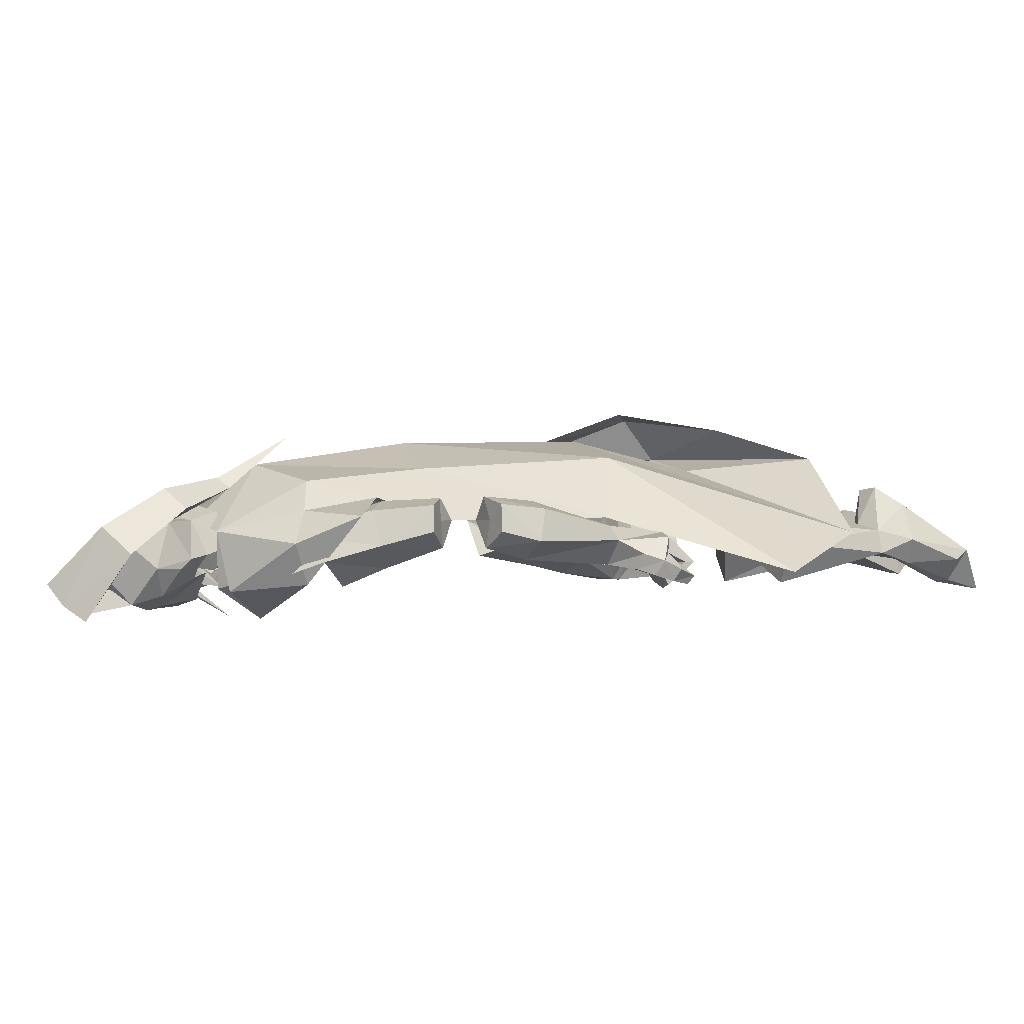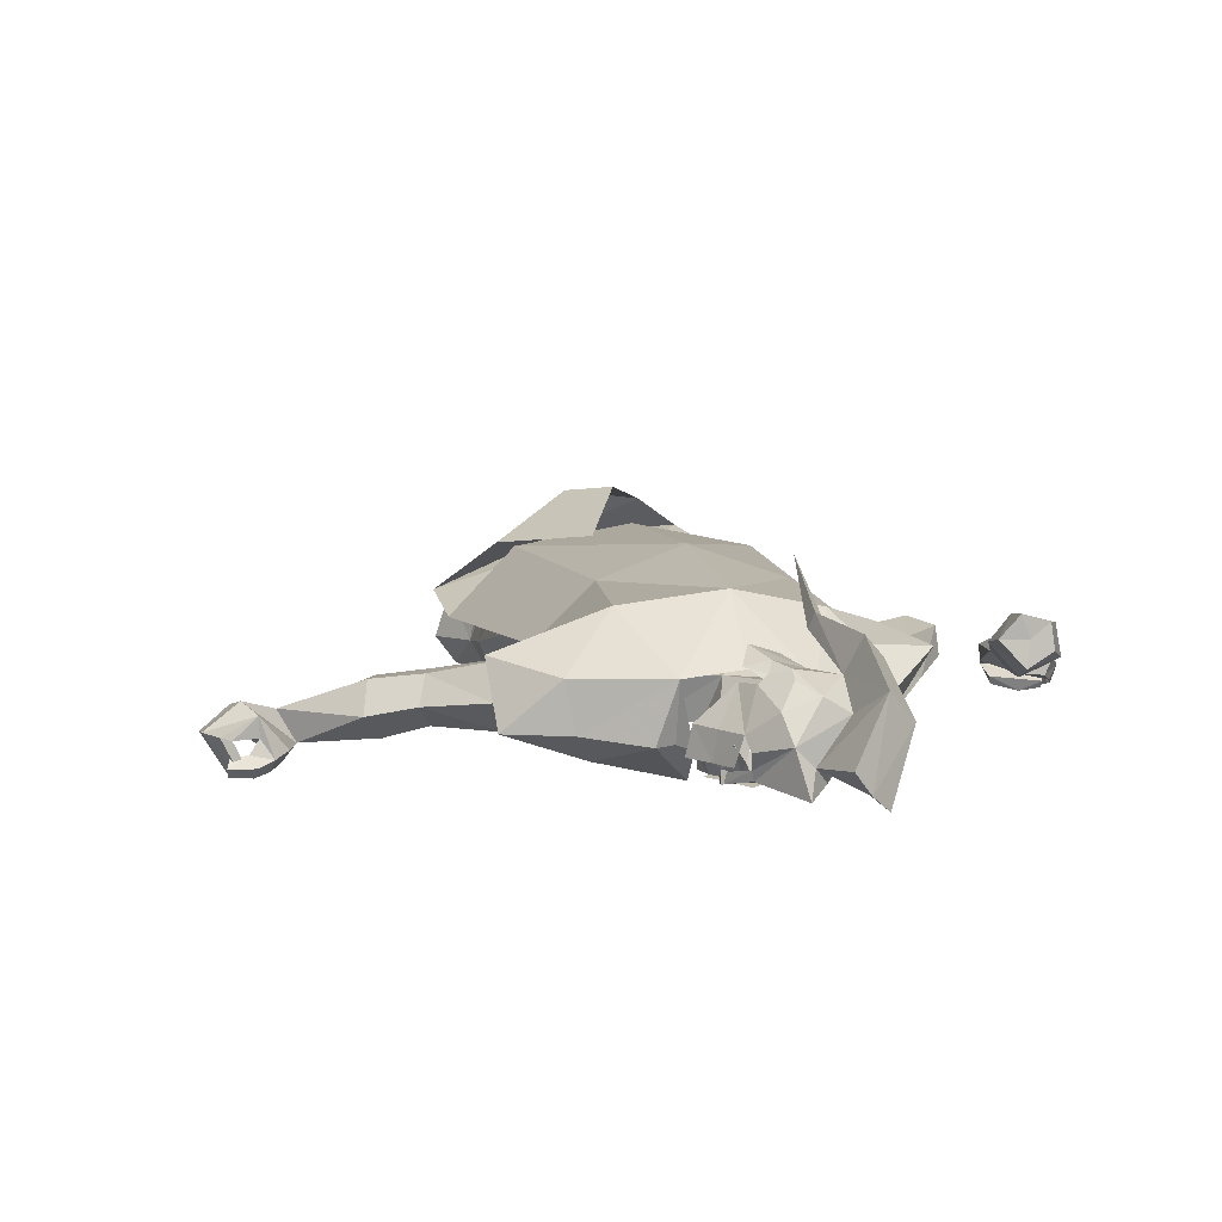
<metadata>
{"format":"obj","ext":"obj","renderer":"f3d","projection":"perspective","resolution":1024,"background":"white","views":[{"elev":-0.4,"azim":-124.6,"up":"+Z"},{"elev":5.1,"azim":166.0,"up":"+Z"}]}
</metadata>
<code>
g shenjie_fuben_06_shiti05
v -0.07315 38.04 -1.375
v -3.073 36.6 2.461
v -2.041 38.71 4.498
v 0.6304 40.02 0.8779
v -2.539 32.33 3.46
v -2.418 34.93 7.335
v -0.3357 31.22 7.566
v -1.56 29.92 3.9
v 5.234 27.75 -1.06
v 3.774 30.43 -1.261
v 6.432 31.48 -1.956
v 8.046 28.67 -1.839
v -0.6246 26.62 4.782
v 0.9649 27.59 8.558
v 2.158 33.23 -1.568
v 1.062 28.7 1.978
v -0.4991 30.88 1.435
v 5.174 33.77 -2.146
v 5.571 35.57 -1.377
v 4.682 35.06 -1.469
v -0.07315 38.04 -1.375
v 2.556 41.92 -2.35
v 7.518 33.17 -1.853
v 6.277 33.01 -1.807
v -6.628 41.32 4.032
v -2.041 38.71 4.498
v -2.418 34.93 7.335
v -6.069 34.78 8.731
v -3.266 44.79 -2.902
v 0.6304 40.02 0.8779
v -3.04 28.13 10.96
v -1.404 28.13 10.67
v -2.636 33.61 2.367
v -0.4991 30.88 1.435
v -1.244 30.92 2.487
v 3.476 40.25 2.042
v 1.49 39.7 0.197
v -2.04 38.71 4.499
v 0.6533 38.91 6.049
v 2.188 35.27 8.01
v 3.249 32.91 8.53
v 9.462 30.38 3.011
v 9.999 29.88 0.0411
v 8.366 32.69 -0.09457
v 7.99 33.06 2.799
v 4.416 29.75 9.635
v 6.527 35.94 2.638
v 4.927 34.26 6.659
v 5.858 31.68 6.595
v 7.124 34.98 -0.2689
v 3.476 40.25 2.042
v 5.802 35.75 -0.3911
v 7.397 33.71 -0.7291
v -3.674 43.16 6.876
v -3.874 36.15 10.84
v -2.04 38.71 4.499
v -1.867 28.86 12.09
v 2.395 36.74 7.211
v 3.927 34.14 7.466
v 4.927 34.26 6.659
v -1.291 35.09 -0.433
v -1.291 35.09 -0.433
v 2.775 34.76 -2.061
v -0.3523 28.46 2.165
v 1.49 39.7 0.197
v 2.556 41.92 -2.35
v -2.475 20.76 16.54
v -3.266 44.79 -2.902
v -1.178 46.3 -1.3
v 0.6304 40.02 0.8779
v 1.49 39.7 0.197
v -1.178 46.3 -1.3
v 4.112 38.45 4.769
v 4.112 38.45 4.769
v 6.193 36.89 1.23
v 5.642 32.18 7.936
v 0.6857 47.25 0.9025
v 1.49 39.7 0.197
v 0.6857 47.25 0.9025
v 6.032 -35.58 15.15
v -10.03 -47.21 15.1
v -3.51 -38.14 18.54
v 6.193 -31.45 19.86
v 15.33 -22.58 15.1
v 20.87 -27.88 10.01
v 1.988 -27.4 20.37
v 6.812 -16.56 16
f 1 2 3
f 3 4 1
f 2 5 6
f 6 3 2
f 7 6 5
f 5 8 7
f 9 10 11
f 11 12 9
f 13 14 7
f 7 8 13
f 15 10 16
f 16 17 15
f 15 18 11
f 11 10 15
f 19 20 21
f 21 22 19
f 20 19 23
f 23 24 20
f 25 26 27
f 27 28 25
f 29 30 26
f 26 25 29
f 31 28 27
f 27 32 31
f 33 34 35
f 35 5 33
f 36 37 38
f 38 39 36
f 39 38 6
f 6 40 39
f 7 41 40
f 40 6 7
f 42 43 44
f 44 45 42
f 46 41 7
f 7 14 46
f 47 48 49
f 49 45 47
f 47 45 44
f 44 50 47
f 19 22 51
f 51 52 19
f 52 53 23
f 23 19 52
f 54 55 27
f 27 56 54
f 55 54 25
f 25 28 55
f 57 32 27
f 27 55 57
f 28 31 57
f 57 55 28
f 58 40 59
f 59 60 58
f 15 17 61
f 62 33 2
f 5 35 8
f 34 33 62
f 15 61 63
f 21 63 61
f 5 2 33
f 8 35 64
f 21 20 63
f 8 64 13
f 9 16 10
f 65 1 4
f 1 65 66
f 2 1 62
f 67 31 32
f 68 69 70
f 56 71 54
f 54 72 25
f 47 73 48
f 74 39 58
f 40 41 59
f 60 74 58
f 47 75 73
f 51 73 75
f 40 58 39
f 41 76 59
f 51 75 52
f 41 46 76
f 42 45 49
f 36 66 37
f 39 74 36
f 67 32 57
f 67 57 31
f 77 78 69
f 71 79 54
f 54 79 72
f 72 29 25
f 80 81 82
f 82 83 80
f 80 83 84
f 84 85 80
f 82 86 83
f 83 86 87
f 87 84 83
g shenjie_fuben_06_shiti05
v -15.86 17.06 4.835
v -12.82 14.62 2.443
v -17.42 10.43 4.621
v -19.18 12.66 6.318
v -9.875 12.71 5.933
v -15.86 8.268 7.552
v -17.42 10.43 4.621
v -12.82 14.62 2.443
v -11.86 14.52 9.596
v -16.73 10.3 9.889
v -10.37 18.49 0.4932
v -6.18 17.12 4.872
v -14.34 17.28 8.559
v -18.86 12.46 9.116
v -12.28 21.83 3.139
v -10.37 18.49 0.4932
v -8.769 18.11 8.029
v -10.77 19.8 7.511
v -21.75 -53.17 5.397
v -19.52 -49.71 6.469
v -20.09 -49.9 3.803
v -20.3 -53.83 2.587
v -23.06 -57.66 0.5804
v -25.35 -56.85 3.044
v -24.7 -60.74 -0.4931
v -25.9 -57.93 4.148
v -19.98 -53.22 9.519
v -19.72 -59.61 0.7878
v -15.08 -54.64 6.702
v -19.98 -53.22 9.519
v -25.9 -57.93 4.148
v -17.31 -51.2 11.59
v -13.56 -52.3 9.423
v -19.52 -49.71 6.469
v -19.98 -53.22 9.519
v -17.31 -51.2 11.59
v -16.62 -49.12 7.268
v -16.91 -50.28 3.601
v -15.47 -49.39 5.932
v -13.56 -52.3 9.423
v -15.08 -54.64 6.702
v -17.41 -54.3 3.047
v -16.91 -50.28 3.601
v -20.23 -58.33 0.3324
v -19.72 -59.61 0.7878
v -15.08 -54.64 6.702
v -11.23 -36.66 3.674
v -15.3 -35.95 7.738
v -16.62 -49.12 7.268
v -15.47 -49.39 5.932
v -12.11 20.88 5.498
v -10 24.43 1.919
v 3.723 25.53 7.592
v 0.08526 27.31 4.239
v -3.614 26.56 5.851
v 2.733 27.57 6.503
v 0.08526 27.31 4.239
v 2.733 27.57 6.503
v -0.1397 29.44 2.849
v 0.08526 27.31 4.239
v -3.337 25.08 2.332
v -3.614 26.56 5.851
v 1.028 30.06 5.395
v -14.82 -51.03 11.31
v -14.82 -51.03 11.31
v -24.7 -60.74 -0.4931
v -19.99 -35.78 5.031
v -17.26 -36.49 0.4129
v -20.09 -49.9 3.803
v -19.52 -49.71 6.469
v -16.91 -50.28 3.601
v -17.26 -36.49 0.4129
v -16.91 -50.28 3.601
v 27.62 11 3.318
v 28.95 13.51 1.305
v 32.89 11.51 0.0864
v 31.77 8.487 2.455
v 27.62 11 3.318
v 31.77 8.487 2.455
v 33.17 9.887 5.596
v 28.61 12.06 6.288
v 29.63 15.12 6.183
v 34.45 13.09 5.612
v 35.06 14.45 2.39
v 30.41 16.2 3.336
v 22.74 16.23 0.8841
v 19.9 13.64 4.058
v 21.7 14.62 7.401
v 19.9 13.64 4.058
v 17.31 19.02 0.2305
v 16.4 15.05 3.231
v 24.48 18.22 7.399
v 16.67 17.6 7.679
v 16.4 15.05 3.231
v 24.48 19.92 3.943
v 19.92 20.24 7.278
v 20.32 21.35 4.889
v 8.754 30.82 0.1631
v 7.919 33.01 0.8974
v 6.942 32.78 3.398
v 7.848 30.12 2.663
v 3.452 30.95 6.645
v 6.627 28.93 4.147
v 7.591 32.73 -0.6063
v 8.037 30.42 -1.38
v 6.394 35.98 0.3232
v 6.742 34.62 0.4209
v 6.199 34.18 -1.131
v 5.659 35.06 -0.9675
v 7.126 34.95 1.647
v 5.313 35.58 3.533
v 6.131 34.69 3.447
v 3.481 32.93 7.141
v 40.24 9.347 -0.3769
v 40.74 5.697 0.151
v 41.56 6.035 1.836
v 41.99 8.715 2.687
v 40.74 5.697 0.151
v 46.14 8.795 3.2
v 41.99 8.715 2.687
v 41.56 6.035 1.836
v 46.5 8.86 1.599
v 41.99 11.88 -1.779
v 41.4 13.08 -0.5219
v 42.86 14.6 -1.14
v 43.15 13.2 -2.368
v 44.13 14.06 0.7472
v 45.16 14.68 -0.6103
v 44.55 15.45 -1.739
v 44.74 14.38 -2.732
v 45.16 14.68 -0.6103
v 44.13 14.06 0.7472
v 43.15 13.2 -2.368
v 46.84 14.69 -0.8578
v 47.2 15.46 -1.721
v 46.84 14.69 -0.8578
v 47.01 14.74 -2.538
v 47.92 9.231 0.7275
v 48.95 9.564 0.9679
v 48.95 9.564 0.9679
v 49.06 12.76 1.25
v 45.5 11.77 3.811
v 46.14 8.795 3.2
v 46.44 9.709 -1.243
v 47.14 9.995 -1.79
v 47.14 9.995 -1.79
v 46.81 12.79 -2.498
v 44.22 14.2 2.758
v 47.73 15.15 1.045
v 46.64 14.99 0.7124
v 44.13 14.06 0.7472
v 45.99 14.89 -2.269
v 45.33 14.82 -1.833
v 46.64 14.99 0.7124
v 45.33 14.82 -1.833
v 46.81 12.79 -2.498
v 47.14 9.995 -1.79
v 47.01 14.74 -2.538
v 44.74 14.38 -2.732
v 19.65 21.11 2.333
v 11.25 25.55 6.414
v 6.183 28.09 6.805
v 8.72 29.07 0.1105
v 7.057 27.55 0.682
v 8.568 28.67 -1.188
v 7.021 28.48 3.226
v 5.488 24.63 0.329
v 7.456 31.85 -1.397
v 6.183 28.09 6.805
v 7.456 25.84 2.373
v 7.456 25.84 2.373
v 6.183 28.09 6.805
v 11.2 24.09 2.873
v 7.721 32.83 -2.037
v 11.25 25.55 6.414
v 43.35 9.827 -0.6932
v 41.99 8.715 2.687
v 44.22 14.2 2.758
v 40.24 9.347 -0.3769
v 40.74 5.697 0.151
v 41.99 11.88 -1.779
v 40.74 5.697 0.151
v 47.2 15.46 -1.721
v 45.99 14.89 -2.269
v 40.24 9.347 -0.3769
v 9.986 28.24 6.552
v 19.15 23.96 6.386
v 18.16 24.24 1.379
v 11.89 27.24 0.5446
v 3.582 21.43 13.68
v 2.379 2.651 16.41
v 11.71 4.902 13.26
v 13.78 19.64 12.21
v 1.674 -20.65 16.98
v 13.61 -21.91 14.75
v 20.82 -19.93 7.903
v 18.05 5.688 7.532
v 13.08 -28.82 12.31
v -2.829 -33.89 13.61
v 24.42 21.51 1.427
v 24.97 18.36 8.021
v 8.493 27.55 0.222
v 9.833 26.32 0.6753
v 16.09 20.98 -1.326
v 7.695 22.31 -3.09
v 24.97 18.36 8.021
v 9.986 28.24 6.552
v 19.15 23.96 6.386
v 4.063 28.94 7.347
v -1.95 29.02 6.361
v -3.503 28.29 -0.05094
v -11.05 24.59 5.079
v -8.776 22.26 8.557
v -5.715 20.22 11.77
v -6.593 6.076 13.27
v -9.781 -17.05 14.75
v -12.78 7.665 7.535
v -15.61 -12.37 7.907
v -23.96 -41.67 6.257
v -29.21 -28.27 1.888
v -16.11 19.6 7.97
v -11.88 15.21 9.968
v -0.5094 28.13 0.2231
v -1.995 27.08 0.6766
v -10.03 22.58 0.732
v -0.2942 22.82 -3.089
v -11.88 15.21 9.968
v -1.95 29.02 6.361
v -8.776 22.26 8.557
v 2.674 -66.4 6.843
v 3.272 -66.84 3.705
v 4.821 -63.07 3.483
v 4.136 -62.46 6.316
v 3.323 -71.95 6.463
v 2.985 -72.08 3.045
v 2.255 -72.67 7.497
v 2.241 -75.71 2.881
v -0.6112 -64.01 8.75
v -0.1029 -71.45 0.7889
v 2.255 -72.67 7.497
v -0.6112 -64.01 8.75
v -2.065 -62.83 3.235
v -1.707 -60.24 9.061
v -2.82 -59.34 4.823
v 4.136 -62.46 6.316
v 2.316 -60.08 7.013
v -1.707 -60.24 9.061
v -0.6112 -64.01 8.75
v 2.202 -61.16 2.826
v -2.065 -62.83 3.235
v -2.82 -59.34 4.823
v 1.467 -59.52 5.395
v 1.389 -65.21 2.099
v 2.202 -61.16 2.826
v 1.266 -70.99 0.9456
v -0.1029 -71.45 0.7889
v -2.065 -62.83 3.235
v 5.515 -46.83 5.3
v 1.467 -59.52 5.395
v 2.316 -60.08 7.013
v 10.28 -49.4 7.365
v -2.543 -58.65 7.31
v -2.543 -58.65 7.31
v 2.241 -75.71 2.881
v 12.78 -51.45 3.017
v 4.821 -63.07 3.483
v 8.769 -49.55 -0.08287
v 4.136 -62.46 6.316
v 2.202 -61.16 2.826
v 8.769 -49.55 -0.08287
v 2.202 -61.16 2.826
v -10.03 -47.21 15.1
v 6.032 -35.58 15.15
v 20.87 -27.88 10.01
v -16.73 10.3 9.889
v -18.86 12.46 9.116
v -17.61 10.82 7.499
v -19.18 12.66 6.318
v -17.42 10.43 4.621
v -17.42 10.43 4.621
v -15.86 8.268 7.552
v 5.515 -46.83 5.3
v 10.28 -49.4 7.365
v 9.337 -49.31 3.9
v 12.78 -51.45 3.017
v 8.769 -49.55 -0.08287
v 8.769 -49.55 -0.08287
v -15.3 -35.95 7.738
v -11.23 -36.66 3.674
v -15.94 -36.22 4.214
v -17.26 -36.49 0.4129
v -19.99 -35.78 5.031
v -17.26 -36.49 0.4129
v -28.12 12.13 4.651
v -29.01 7.939 3.474
v -32.97 8.717 5.388
v -30.95 12.1 6.353
v -28.12 12.13 4.651
v -25.46 11.62 7.546
v -26.41 6.598 6.842
v -29.01 7.939 3.474
v -27.57 12.07 9.937
v -30.6 11.95 9.15
v -32.67 7.981 8.665
v -28.59 6.852 9.511
v -31.65 -0.6142 2.931
v -34.01 -0.2988 5.46
v -31.18 -1.235 6.961
v -29.76 -1.505 5.055
v -31.65 -0.6142 2.931
v -30.44 -6.352 5.267
v -30.57 -6.283 3.587
v -29.76 -1.505 5.055
v -31.18 -1.235 6.961
v -35.52 -1.477 2.493
v -36.66 -2.981 1.865
v -37.62 -3.476 3.408
v -36.44 -1.735 4.079
v -38.11 -5.21 2.518
v -36.89 -5.683 3.215
v -36.35 -4.892 4.175
v -37.4 -4.78 1.3
v -36.66 -2.981 1.865
v -36.35 -4.892 4.175
v -36.89 -5.683 3.215
v -37.19 -7.609 1.798
v -36.38 -7.117 2.543
v -36.38 -7.117 2.543
v -36.87 -7.013 0.9298
v -31.29 -8.258 3.096
v -31.67 -9.199 3.047
v -31.67 -9.199 3.047
v -30.44 -6.352 5.267
v -33.48 -6.302 6.303
v -34.86 -9.082 3.181
v -31.47 -6.08 2.006
v -31.74 -6.48 1.204
v -34.43 -5.638 0.5049
v -31.74 -6.48 1.204
v -36.17 -5.074 5.82
v -36.35 -4.892 4.175
v -36.95 -6.608 3.239
v -37.17 -7.638 3.262
v -36.43 -4.363 1.571
v -36.49 -4.788 0.9023
v -36.43 -4.363 1.571
v -36.95 -6.608 3.239
v -31.74 -6.48 1.204
v -34.43 -5.638 0.5049
v -37.4 -4.78 1.3
v -36.87 -7.013 0.9298
v -32.97 -2.294 2.644
v -31.18 -1.235 6.961
v -36.17 -5.074 5.82
v -34.01 -0.2988 5.46
v -31.65 -0.6142 2.931
v -35.52 -1.477 2.493
v -31.65 -0.6142 2.931
v -37.19 -7.609 1.798
v -36.49 -4.788 0.9023
v -34.01 -0.2988 5.46
v 6.476 -28.58 8.358
v 9.231 -29.33 11.08
v 8.603 -24.34 13.01
v 5.337 -23.37 9.485
v 14.86 -23.69 10.7
v 14.6 -28.82 9.307
v 16.15 -27.49 4.549
v 15.6 -22.27 5.56
v 6.906 -21.81 3.87
v 11.1 -21.32 2.109
v 12.39 -26.56 1.177
v 8.101 -27.01 2.743
v 7.955 -18.7 15.68
v 5.023 -20.44 11.16
v 13.67 -15.03 13.38
v 13.81 -13.41 7.604
v 6.161 -15.02 4.769
v 10.13 -12.65 3.426
v 6.476 -28.58 8.358
v 5.337 -23.37 9.485
v 14.48 -33.17 8.338
v 15.77 -34.13 4.036
v 16.25 -42.88 8.6
v 18.02 -42.04 3.82
v 14.86 -35.65 7.617
v 11.26 -36.34 8.584
v 12.1 -43.35 8.921
v 11.44 -42.44 0.8293
v 10.74 -34.11 0.3101
v 13.94 -33.66 0.2812
v 15.85 -41.93 0.9734
v 10.37 -33.84 9.34
v 9.864 -43.02 3.676
v 9.879 -37.61 4.547
v 10.41 -32.88 0.4215
v 13.82 -32.48 0.4396
v 9.864 -43.02 3.676
v 9.879 -37.61 4.547
v 5.023 -20.44 11.16
v 4.747 -18.63 8.117
v 9.272 -34.91 4.073
v 7.622 -31.3 4.493
v 9.272 -34.91 4.073
v 7.622 -31.3 4.493
v 18.02 -42.04 3.82
v 16.25 -42.88 8.6
v 13.69 -41.93 4.559
v 12.1 -43.35 8.921
v 11.44 -42.44 0.8293
v 15.85 -41.93 0.9734
v 9.864 -43.02 3.676
v 9.864 -43.02 3.676
v -30.6 11.95 9.15
v -27.57 12.07 9.937
v -28.54 11.97 7.527
v -28.12 12.13 4.651
v -30.95 12.1 6.353
v -25.46 11.62 7.546
v -28.12 12.13 4.651
f 88 89 90
f 90 91 88
f 92 93 94
f 94 95 92
f 96 97 93
f 93 92 96
f 95 98 99
f 99 92 95
f 100 101 97
f 97 96 100
f 89 88 102
f 102 103 89
f 92 99 104
f 104 96 92
f 96 104 105
f 105 100 96
f 106 107 108
f 108 109 106
f 109 110 111
f 111 106 109
f 110 112 113
f 113 111 110
f 106 111 113
f 113 114 106
f 115 116 117
f 117 118 115
f 119 117 116
f 116 120 119
f 121 122 123
f 123 124 121
f 125 126 127
f 127 128 125
f 129 109 108
f 108 130 129
f 131 132 112
f 112 110 131
f 109 129 131
f 131 110 109
f 129 133 132
f 132 131 129
f 134 135 136
f 136 137 134
f 105 138 100
f 101 88 91
f 102 88 138
f 138 139 102
f 140 141 142
f 140 143 141
f 101 100 88
f 88 100 138
f 144 145 146
f 147 148 149
f 145 150 146
f 119 120 151
f 152 126 124
f 129 130 133
f 123 152 124
f 127 126 152
f 107 106 114
f 153 115 118
f 154 155 156
f 157 154 156
f 135 154 157
f 156 155 158
f 157 136 135
f 159 137 160
f 137 159 134
f 161 162 163
f 163 164 161
f 165 166 167
f 167 168 165
f 169 170 171
f 171 172 169
f 173 162 161
f 161 174 173
f 175 176 165
f 165 168 175
f 177 173 174
f 174 178 177
f 179 175 168
f 168 169 179
f 176 175 180
f 180 181 176
f 182 179 169
f 169 172 182
f 163 162 172
f 172 171 163
f 175 179 183
f 183 180 175
f 179 182 184
f 184 183 179
f 185 186 187
f 187 188 185
f 187 189 190
f 190 188 187
f 191 186 185
f 185 192 191
f 193 194 195
f 195 196 193
f 197 193 198
f 198 199 197
f 168 167 170
f 170 169 168
f 189 187 200
f 164 163 201
f 201 202 164
f 170 167 203
f 203 204 170
f 167 166 205
f 205 203 167
f 206 207 208
f 208 209 206
f 210 211 212
f 212 213 210
f 212 214 215
f 215 216 212
f 217 218 219
f 219 220 217
f 215 221 222
f 222 216 215
f 223 218 217
f 217 224 223
f 225 226 206
f 206 209 225
f 227 228 229
f 229 230 227
f 231 232 226
f 226 225 231
f 227 233 234
f 234 228 227
f 235 236 237
f 237 238 235
f 237 236 239
f 239 240 237
f 239 236 228
f 228 234 239
f 225 241 242
f 242 231 225
f 228 236 235
f 235 229 228
f 219 241 225
f 225 209 219
f 231 242 243
f 243 244 231
f 222 245 246
f 246 216 222
f 212 216 246
f 246 213 212
f 184 182 247
f 172 162 173
f 177 247 173
f 140 248 249
f 250 251 252
f 250 188 253
f 251 253 254
f 191 195 194
f 255 191 192
f 188 250 185
f 197 199 187
f 194 197 186
f 190 189 256
f 192 185 250
f 197 194 193
f 253 190 257
f 258 259 260
f 140 249 143
f 197 187 186
f 195 191 261
f 191 255 261
f 190 253 188
f 257 254 253
f 172 173 182
f 173 247 182
f 256 189 145
f 250 253 251
f 190 256 257
f 259 262 260
f 145 189 150
f 204 201 171
f 170 204 171
f 163 171 201
f 263 209 208
f 229 264 230
f 265 212 211
f 266 211 210
f 266 210 267
f 268 263 269
f 265 214 212
f 263 268 220
f 223 224 270
f 209 263 219
f 263 220 219
f 208 269 263
f 243 242 271
f 266 265 211
f 229 272 264
f 229 235 272
f 191 194 186
f 192 250 252
f 273 274 275
f 275 276 273
f 277 278 279
f 279 280 277
f 278 281 282
f 282 279 278
f 279 282 283
f 283 284 279
f 285 282 281
f 281 286 285
f 283 282 285
f 287 275 274
f 274 288 287
f 289 273 290
f 276 290 273
f 291 292 276
f 276 275 291
f 280 279 284
f 284 293 280
f 292 289 290
f 291 275 287
f 292 290 276
f 294 280 295
f 295 280 293
f 277 294 296
f 294 277 280
f 297 298 299
f 299 300 297
f 277 301 302
f 302 278 277
f 278 302 303
f 303 281 278
f 302 304 305
f 305 303 302
f 281 303 306
f 306 286 281
f 303 305 307
f 307 306 303
f 308 309 300
f 300 299 308
f 310 311 297
f 298 297 311
f 312 299 298
f 298 313 312
f 301 314 304
f 304 302 301
f 313 311 310
f 312 308 299
f 313 298 311
f 315 316 301
f 316 314 301
f 277 296 315
f 315 301 277
f 317 318 319
f 319 320 317
f 318 317 321
f 321 322 318
f 322 321 323
f 323 324 322
f 317 325 323
f 323 321 317
f 326 327 328
f 328 329 326
f 330 331 329
f 329 328 330
f 332 333 334
f 334 335 332
f 336 337 338
f 338 339 336
f 340 341 319
f 319 318 340
f 342 322 324
f 324 343 342
f 318 322 342
f 342 340 318
f 340 342 343
f 343 344 340
f 345 346 347
f 347 348 345
f 330 349 331
f 350 333 339
f 340 344 341
f 334 333 350
f 338 350 339
f 320 325 317
f 351 327 326
f 352 353 354
f 355 353 352
f 348 355 352
f 353 356 354
f 355 348 347
f 357 358 346
f 346 345 357
f 306 359 286
f 286 359 360
f 360 285 286
f 285 360 361
f 361 283 285
f 362 363 364
f 365 366 364
f 367 368 364
f 368 362 364
f 363 365 364
f 369 370 371
f 372 373 371
f 374 369 371
f 370 372 371
f 375 376 377
f 378 379 377
f 376 380 377
f 379 375 377
f 381 382 383
f 383 384 381
f 385 386 387
f 387 388 385
f 389 390 391
f 391 392 389
f 383 391 390
f 390 384 383
f 386 389 392
f 392 387 386
f 382 393 394
f 394 383 382
f 392 395 396
f 396 387 392
f 397 388 387
f 387 396 397
f 398 399 400
f 400 401 398
f 402 403 404
f 404 405 402
f 404 406 407
f 407 408 404
f 409 410 411
f 411 412 409
f 407 406 413
f 413 414 407
f 415 416 409
f 409 412 415
f 417 399 398
f 398 418 417
f 419 420 421
f 421 422 419
f 423 417 418
f 418 424 423
f 419 422 425
f 425 426 419
f 427 428 429
f 429 430 427
f 429 431 432
f 432 430 429
f 432 425 422
f 422 430 432
f 417 423 433
f 433 434 417
f 422 421 427
f 427 430 422
f 411 399 417
f 417 434 411
f 423 435 436
f 436 433 423
f 413 406 437
f 437 438 413
f 404 403 437
f 437 406 404
f 395 391 394
f 392 391 395
f 383 394 391
f 439 400 399
f 421 420 440
f 441 405 404
f 442 443 405
f 443 402 405
f 444 445 439
f 441 404 408
f 439 410 444
f 415 446 416
f 399 411 439
f 439 411 410
f 400 439 445
f 436 447 433
f 442 405 441
f 421 440 448
f 421 448 427
f 449 450 451
f 451 452 449
f 453 451 450
f 450 454 453
f 455 456 453
f 453 454 455
f 457 458 459
f 459 460 457
f 461 462 452
f 452 451 461
f 453 463 461
f 461 451 453
f 463 453 456
f 456 464 463
f 458 457 465
f 465 466 458
f 464 456 458
f 458 466 464
f 456 455 459
f 459 458 456
f 467 468 457
f 457 460 467
f 455 454 469
f 469 470 455
f 471 472 470
f 470 473 471
f 473 474 475
f 475 471 473
f 476 477 478
f 478 479 476
f 473 469 480
f 480 474 473
f 480 469 454
f 454 450 480
f 481 475 474
f 474 482 481
f 478 477 483
f 483 484 478
f 479 478 470
f 470 472 479
f 476 485 486
f 486 477 476
f 487 488 468
f 457 488 465
f 486 489 477
f 469 473 470
f 480 490 491
f 490 480 449
f 460 459 483
f 489 492 483
f 459 455 484
f 474 480 491
f 482 474 491
f 489 483 477
f 484 470 478
f 483 492 460
f 467 460 492
f 484 455 470
f 483 459 484
f 468 488 457
f 449 480 450
f 493 494 495
f 494 496 495
f 497 498 495
f 496 499 495
f 498 493 495
f 500 497 495
f 501 502 503
f 504 505 503
f 506 507 503
f 502 506 503
f 505 501 503

</code>
